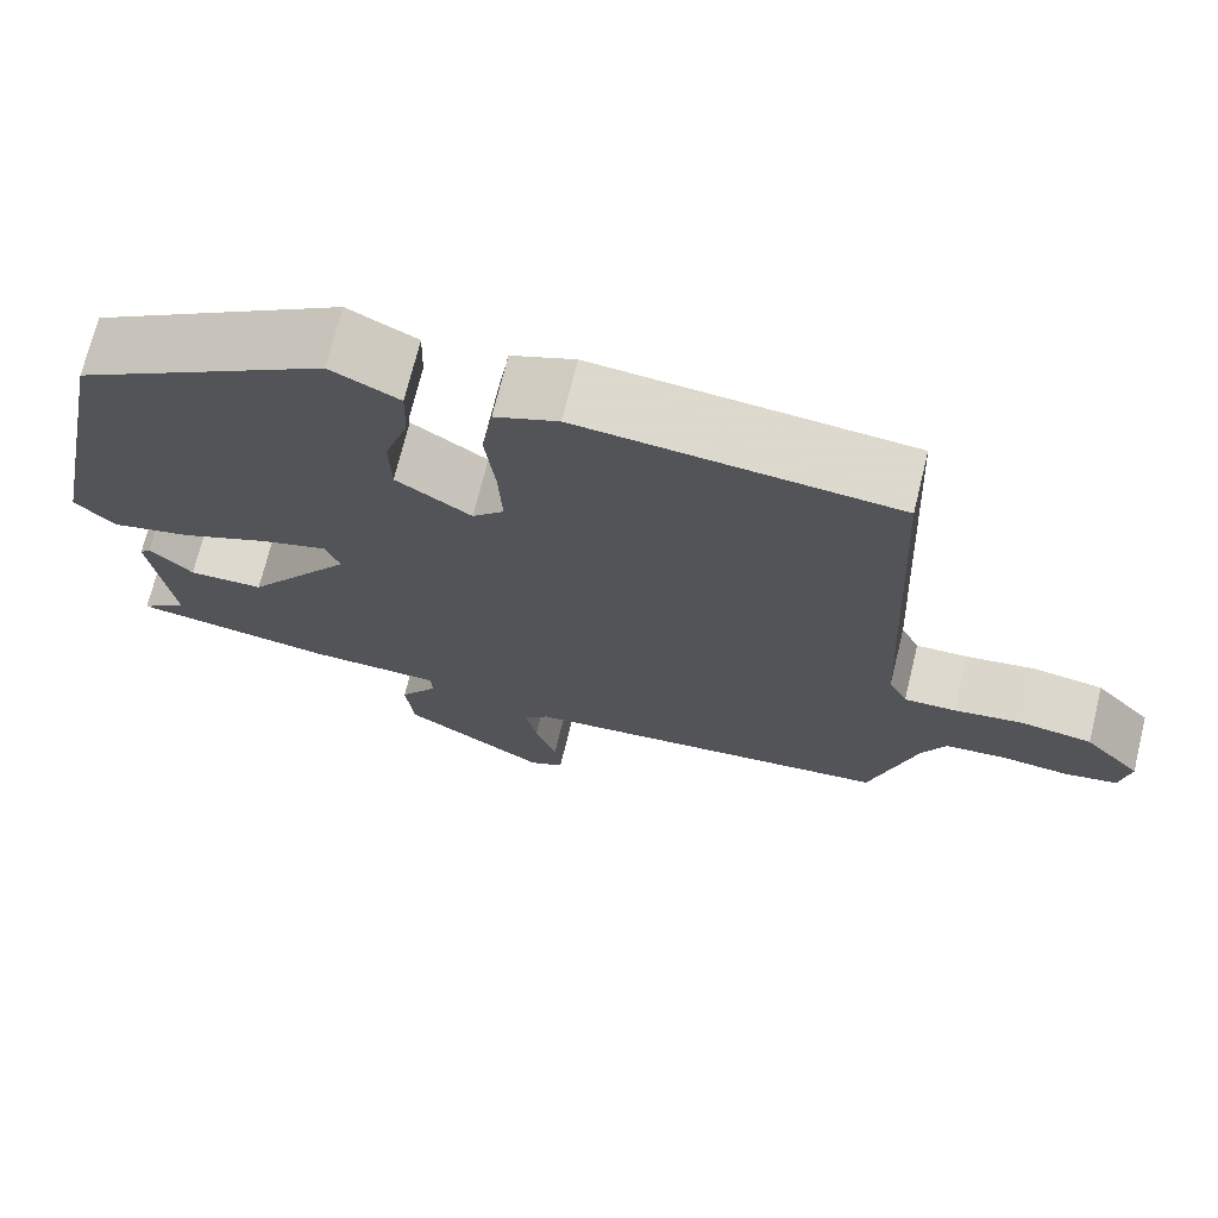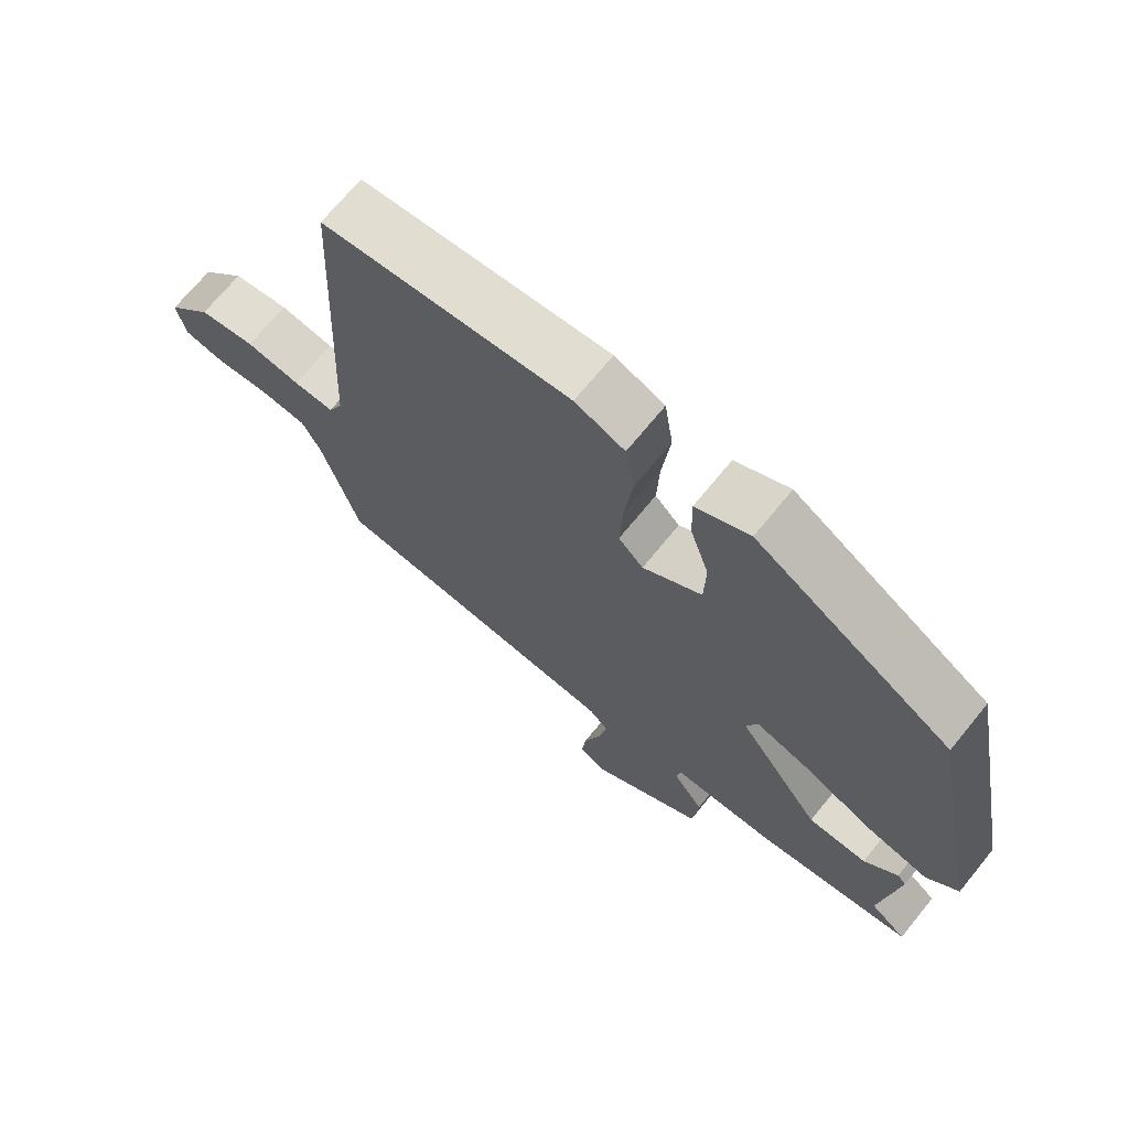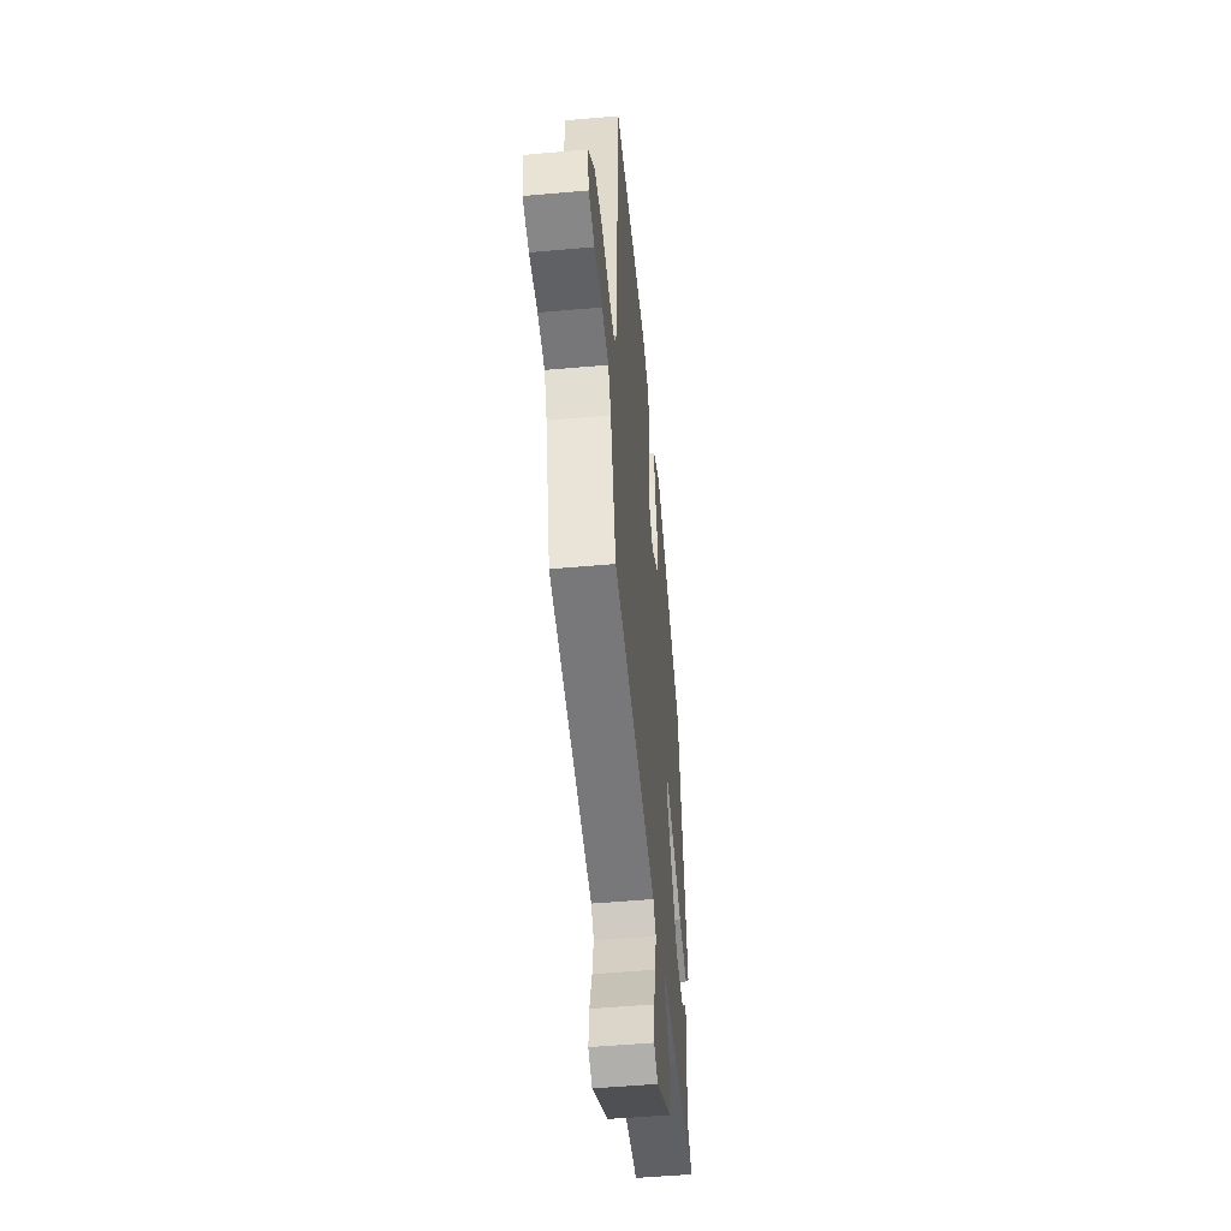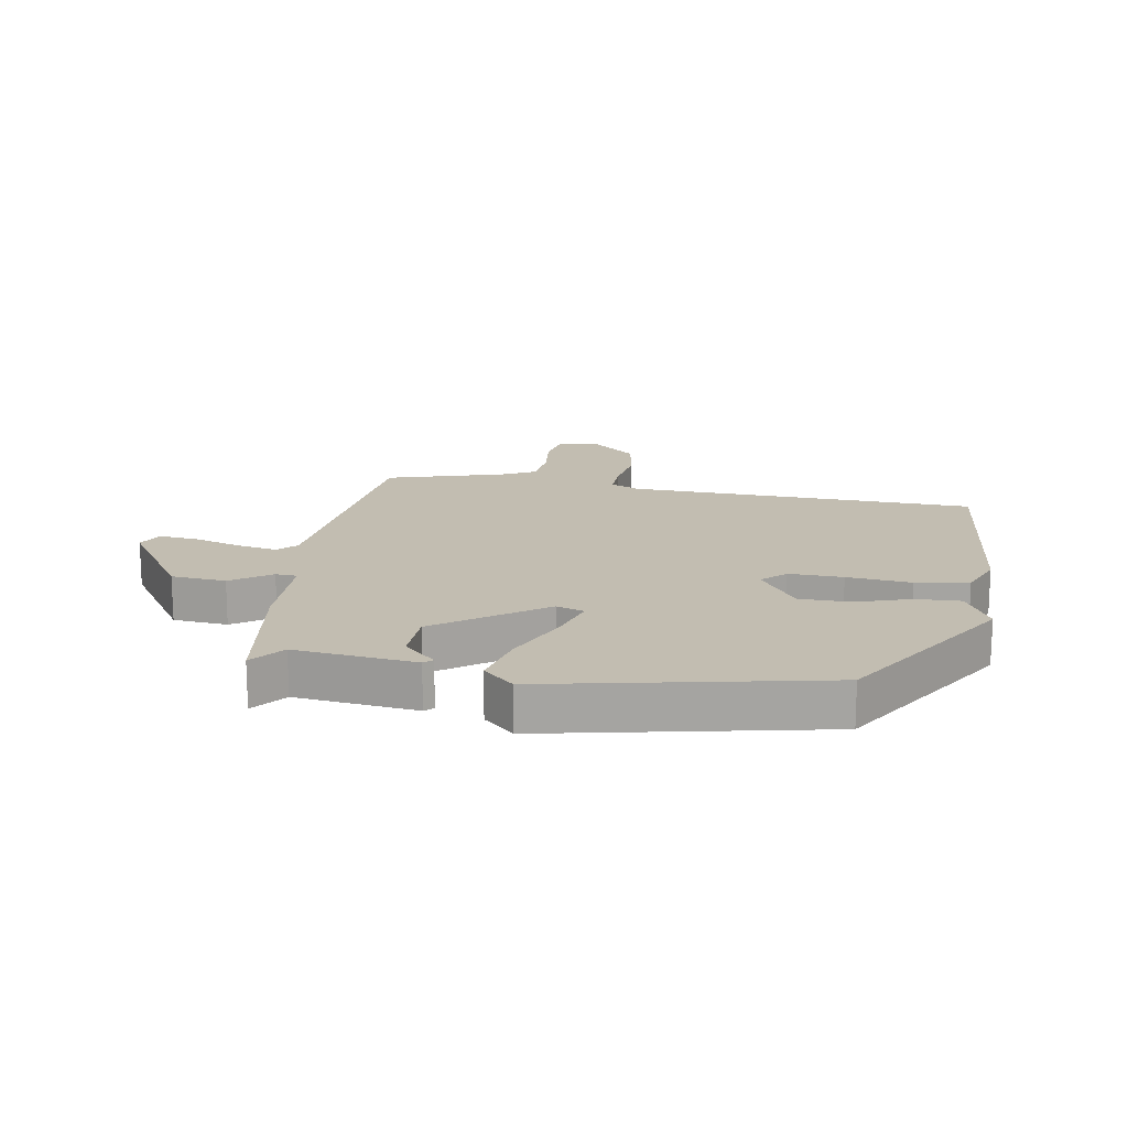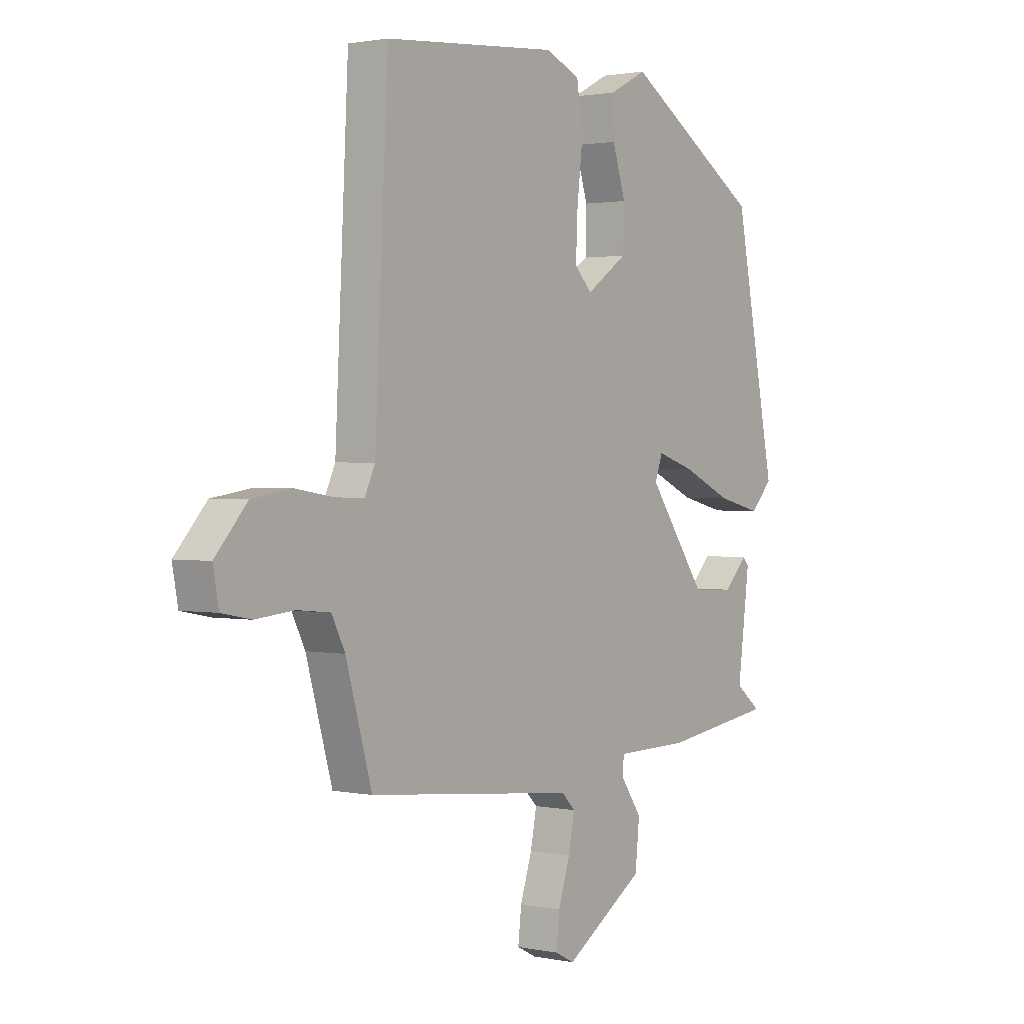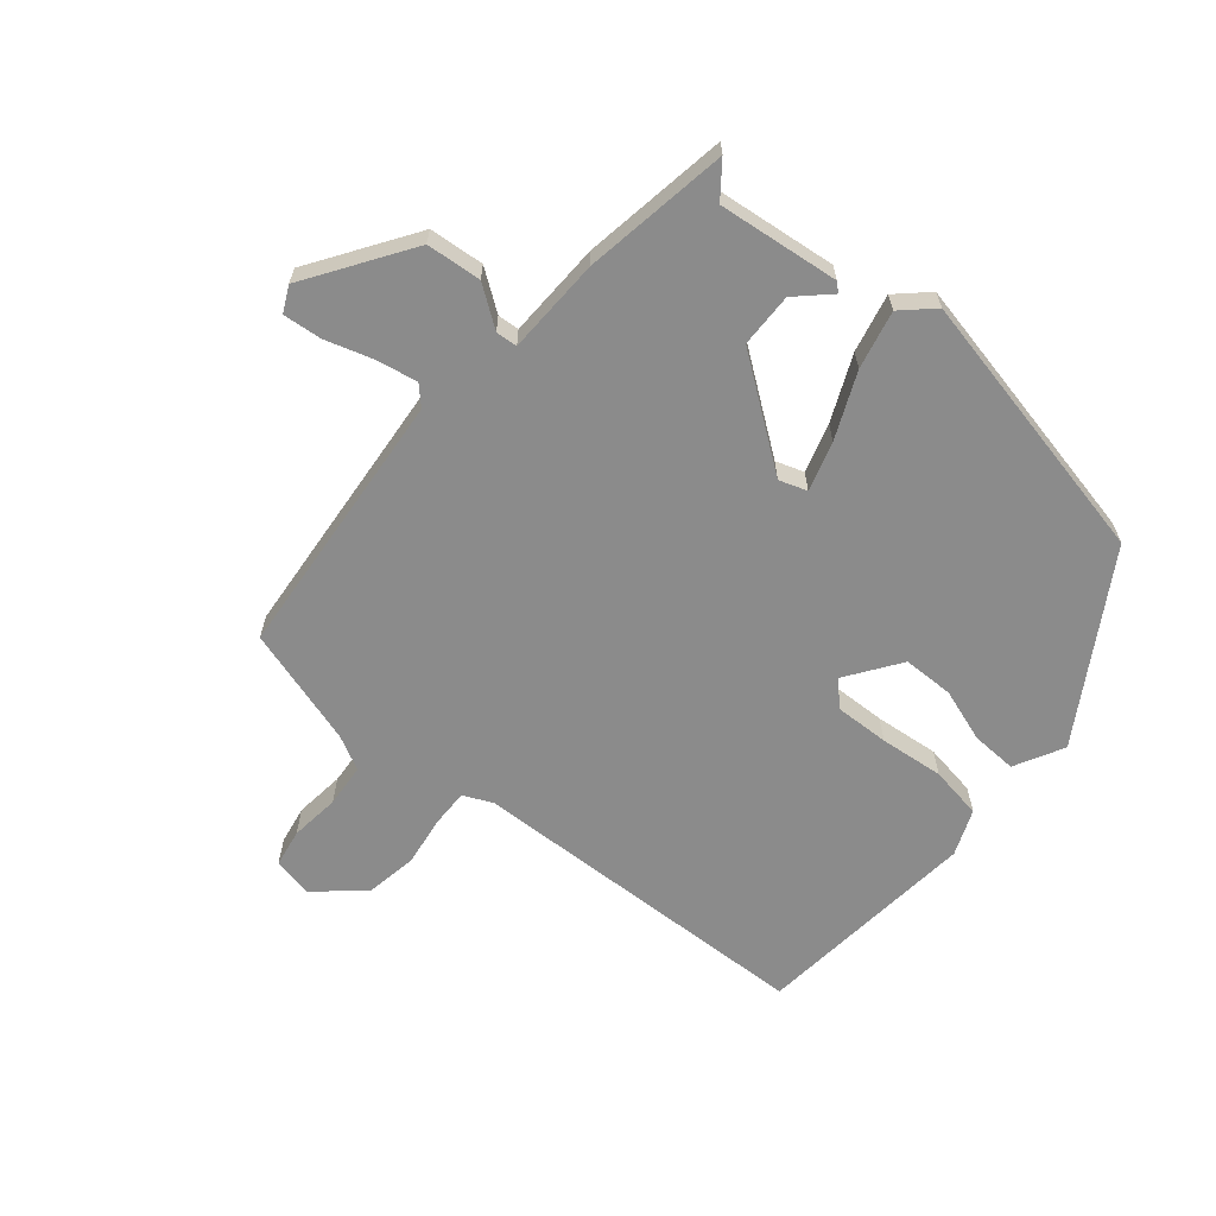
<metadata>
{"format":"obj","ext":"obj","renderer":"f3d","projection":"perspective","resolution":1024,"background":"white","views":[{"elev":71.6,"azim":13.8,"up":"+Z"},{"elev":70.2,"azim":-140.8,"up":"+Z"},{"elev":-51.6,"azim":95.5,"up":"+Z"},{"elev":16.8,"azim":-81.0,"up":"+Y"},{"elev":1.5,"azim":126.6,"up":"+Z"},{"elev":-63.8,"azim":-130.7,"up":"+Y"}]}
</metadata>
<code>
v -0.505 0.07 -0.468
v -0.451 0.07 -0.425
v -0.476 0.07 -0.229
v -0.463 0.07 -0.215
v -0.413 0.07 -0.266
v -0.325 0.07 -0.263
v -0.201 0.07 -0.089
v -0.217 0.07 -0.044
v -0.296 0.07 -0.069
v -0.401 0.07 -0.117
v -0.495 0.07 -0.14
v -0.542 0.07 -0.091
v -0.454 0.07 0.358
v -0.162 0.07 0.542
v -0.082 0.07 0.501
v -0.084 0.07 0.427
v -0.112 0.07 0.34
v -0.11 0.07 0.257
v -0.022 0.07 0.197
v 0.015 0.07 0.235
v 0.011 0.07 0.323
v -0.001 0.07 0.427
v 0.012 0.07 0.513
v 0.086 0.07 0.544
v 0.453 0.07 0.513
v 0.481 0.07 -0.055
v 0.503 0.07 -0.102
v 0.564 0.07 -0.1
v 0.645 0.07 -0.087
v 0.729 0.07 -0.1
v 0.796 0.07 -0.175
v 0.784 0.07 -0.24
v 0.722 0.07 -0.252
v 0.641 0.07 -0.244
v 0.571 0.07 -0.251
v 0.543 0.07 -0.307
v 0.488 0.07 -0.5
v 0.048 0.07 -0.546
v 0.019 0.07 -0.575
v 0.032 0.07 -0.641
v 0.057 0.07 -0.718
v 0.064 0.07 -0.781
v 0.023 0.07 -0.802
v -0.146 0.07 -0.693
v -0.155 0.07 -0.604
v -0.11 0.07 -0.539
v -0.113 0.07 -0.504
v -0.268 0.07 -0.502
v -0.505 0 -0.468
v -0.451 0 -0.425
v -0.476 0 -0.229
v -0.463 0 -0.215
v -0.413 0 -0.266
v -0.325 0 -0.263
v -0.201 0 -0.089
v -0.217 0 -0.044
v -0.296 0 -0.069
v -0.401 0 -0.117
v -0.495 0 -0.14
v -0.542 0 -0.091
v -0.454 0 0.358
v -0.162 0 0.542
v -0.082 0 0.501
v -0.084 0 0.427
v -0.112 0 0.34
v -0.11 0 0.257
v -0.022 0 0.197
v 0.015 0 0.235
v 0.011 0 0.323
v -0.001 0 0.427
v 0.012 0 0.513
v 0.086 0 0.544
v 0.453 0 0.513
v 0.481 0 -0.055
v 0.503 0 -0.102
v 0.564 0 -0.1
v 0.645 0 -0.087
v 0.729 0 -0.1
v 0.796 0 -0.175
v 0.784 0 -0.24
v 0.722 0 -0.252
v 0.641 0 -0.244
v 0.571 0 -0.251
v 0.543 0 -0.307
v 0.488 0 -0.5
v 0.048 0 -0.546
v 0.019 0 -0.575
v 0.032 0 -0.641
v 0.057 0 -0.718
v 0.064 0 -0.781
v 0.023 0 -0.802
v -0.146 0 -0.693
v -0.155 0 -0.604
v -0.11 0 -0.539
v -0.113 0 -0.504
v -0.268 0 -0.502
f 47 48 1 2
f 44 45 46
f 43 44 46
f 42 43 46
f 41 42 46
f 40 41 46
f 39 40 46 47
f 38 39 47
f 36 37 38 47
f 35 36 47 2
f 32 33 34
f 31 32 34
f 30 31 34
f 29 30 34
f 28 29 34
f 27 28 34 35
f 26 27 35 2
f 24 25 26
f 23 24 26
f 22 23 26
f 21 22 26
f 20 21 26
f 19 20 26
f 15 16 17
f 14 15 17
f 13 14 17
f 12 13 17
f 11 12 17
f 10 11 17
f 9 10 17
f 8 9 17 18
f 7 8 18 19
f 2 3 4 5
f 2 5 6
f 26 2 6
f 7 19 26
f 6 7 26
f 50 49 96 95
f 94 93 92
f 94 92 91
f 94 91 90
f 94 90 89
f 94 89 88
f 95 94 88 87
f 95 87 86
f 95 86 85 84
f 50 95 84 83
f 82 81 80
f 82 80 79
f 82 79 78
f 82 78 77
f 82 77 76
f 83 82 76 75
f 50 83 75 74
f 74 73 72
f 74 72 71
f 74 71 70
f 74 70 69
f 74 69 68
f 74 68 67
f 65 64 63
f 65 63 62
f 65 62 61
f 65 61 60
f 65 60 59
f 65 59 58
f 65 58 57
f 66 65 57 56
f 67 66 56 55
f 53 52 51 50
f 54 53 50
f 54 50 74
f 74 67 55
f 74 55 54
f 1 49 50 2
f 2 50 51 3
f 3 51 52 4
f 4 52 53 5
f 5 53 54 6
f 6 54 55 7
f 7 55 56 8
f 8 56 57 9
f 9 57 58 10
f 10 58 59 11
f 11 59 60 12
f 12 60 61 13
f 13 61 62 14
f 14 62 63 15
f 15 63 64 16
f 16 64 65 17
f 17 65 66 18
f 18 66 67 19
f 19 67 68 20
f 20 68 69 21
f 21 69 70 22
f 22 70 71 23
f 23 71 72 24
f 24 72 73 25
f 25 73 74 26
f 26 74 75 27
f 27 75 76 28
f 28 76 77 29
f 29 77 78 30
f 30 78 79 31
f 31 79 80 32
f 32 80 81 33
f 33 81 82 34
f 34 82 83 35
f 35 83 84 36
f 36 84 85 37
f 37 85 86 38
f 38 86 87 39
f 39 87 88 40
f 40 88 89 41
f 41 89 90 42
f 42 90 91 43
f 43 91 92 44
f 44 92 93 45
f 45 93 94 46
f 46 94 95 47
f 47 95 96 48
f 48 96 49 1

</code>
